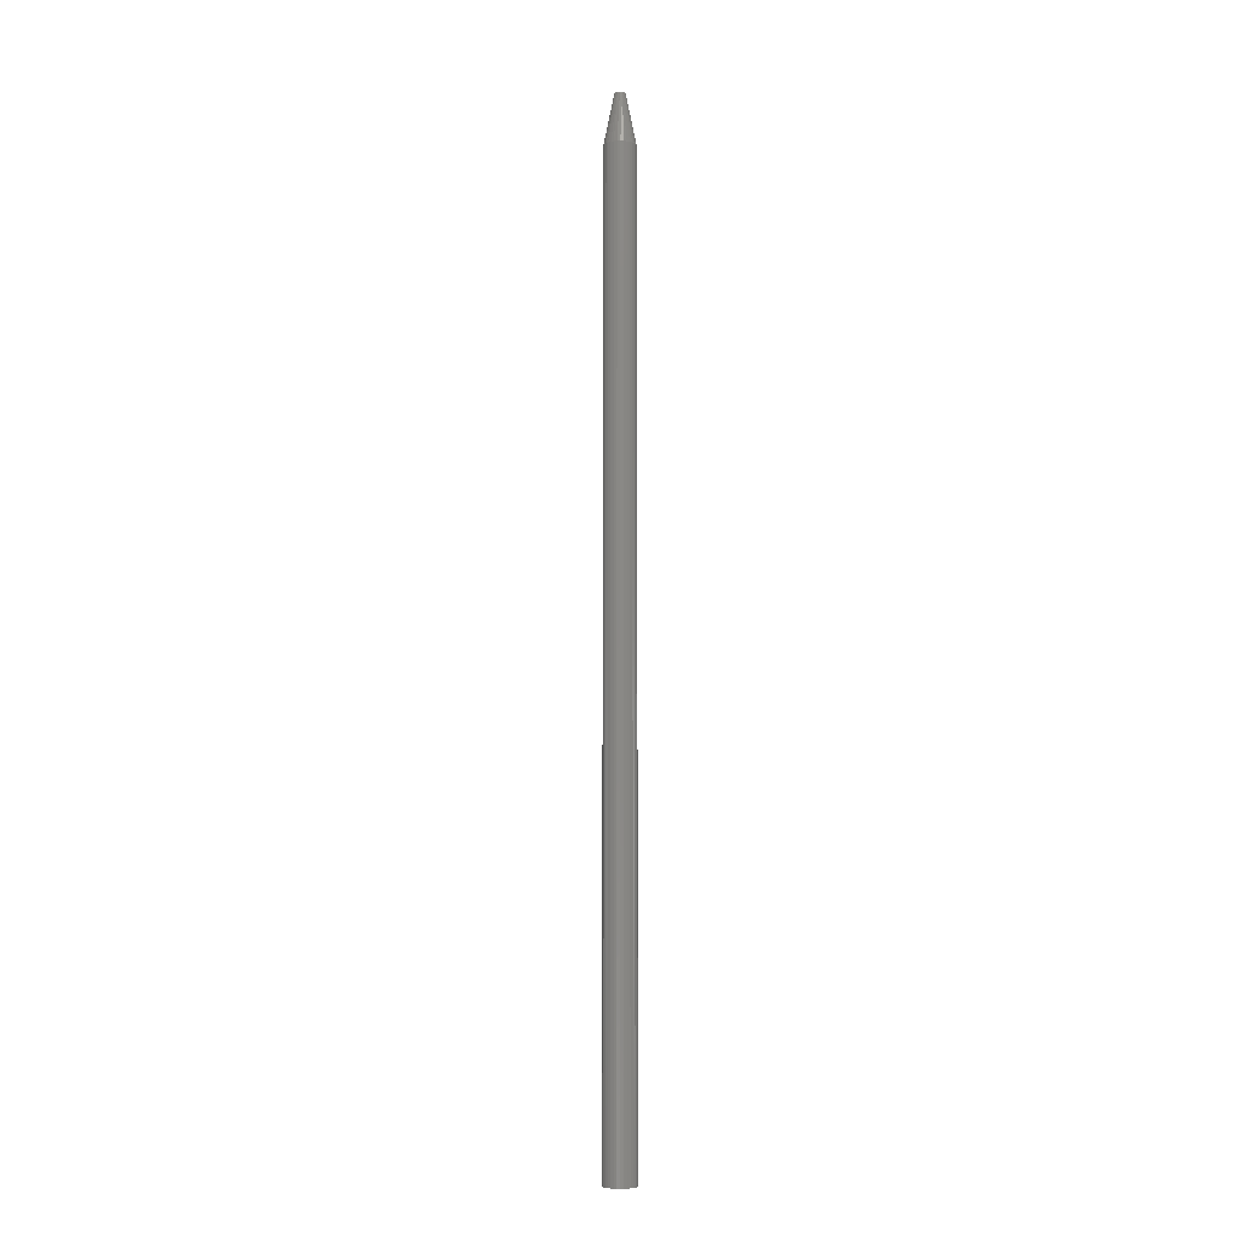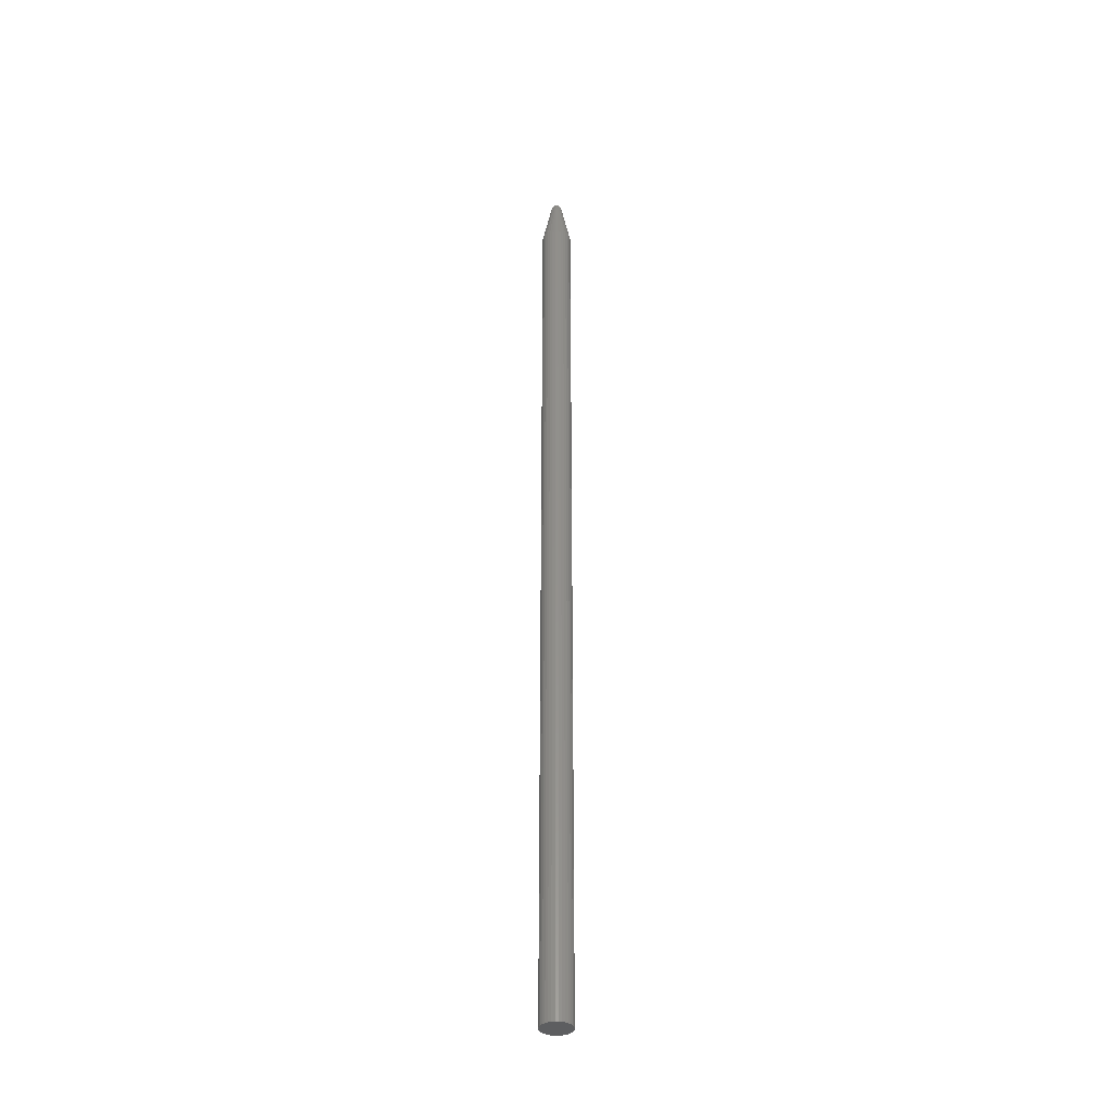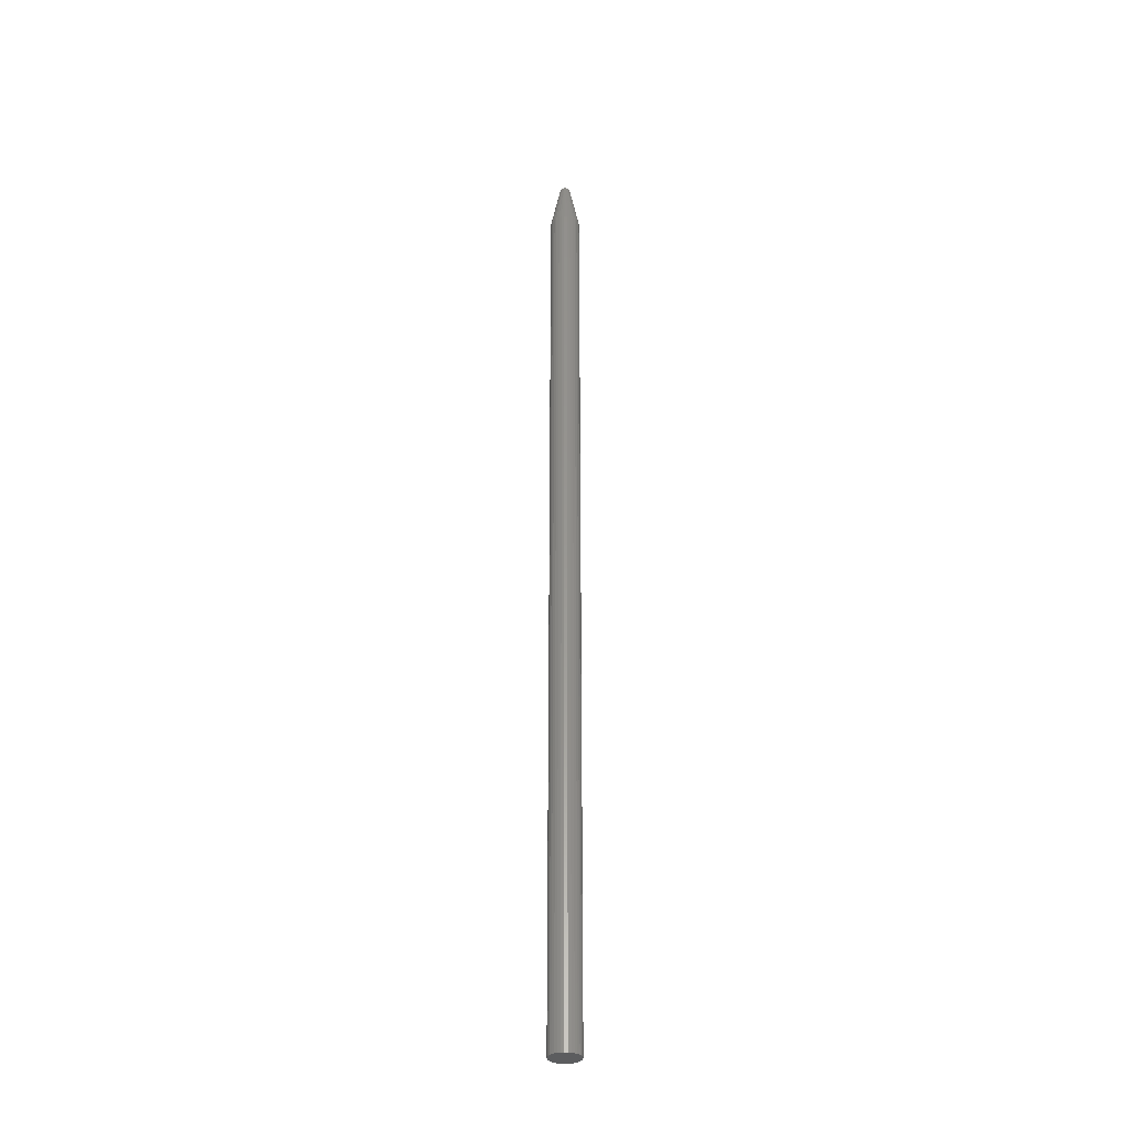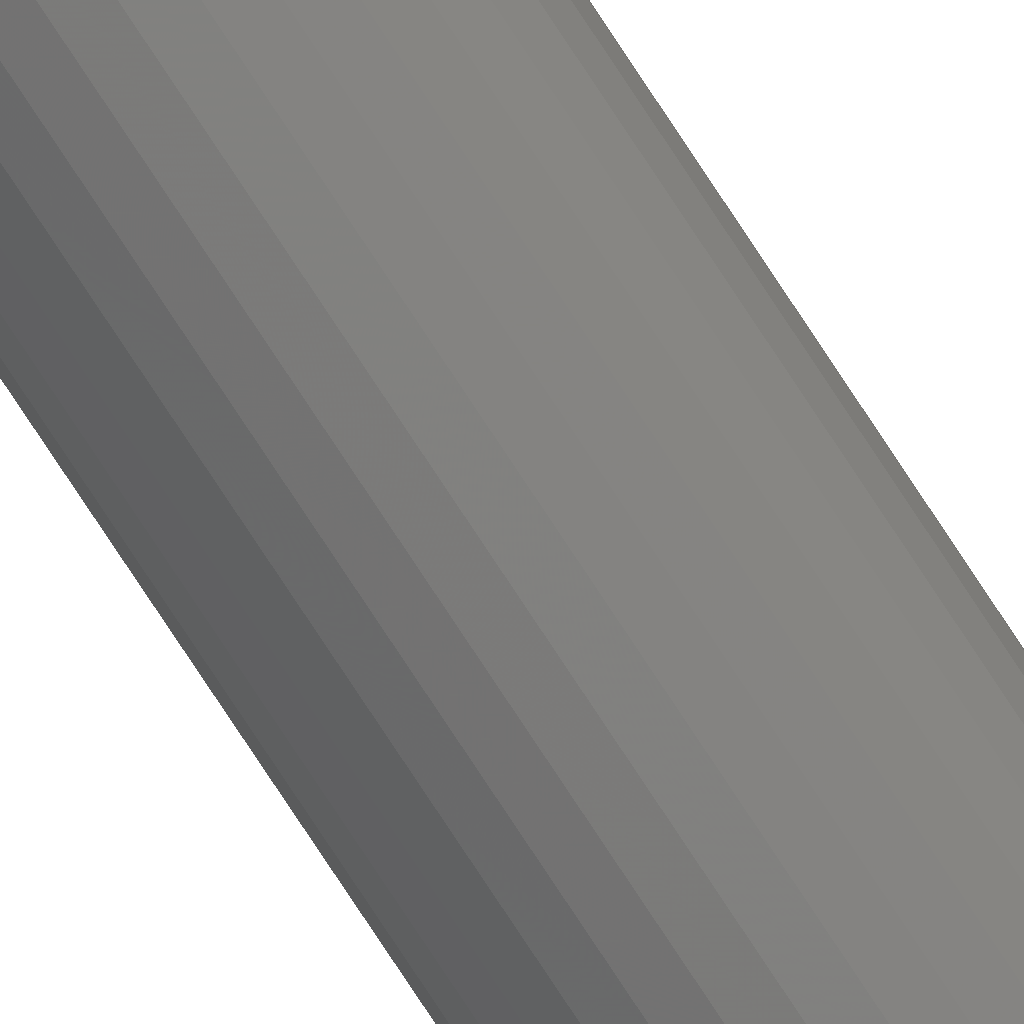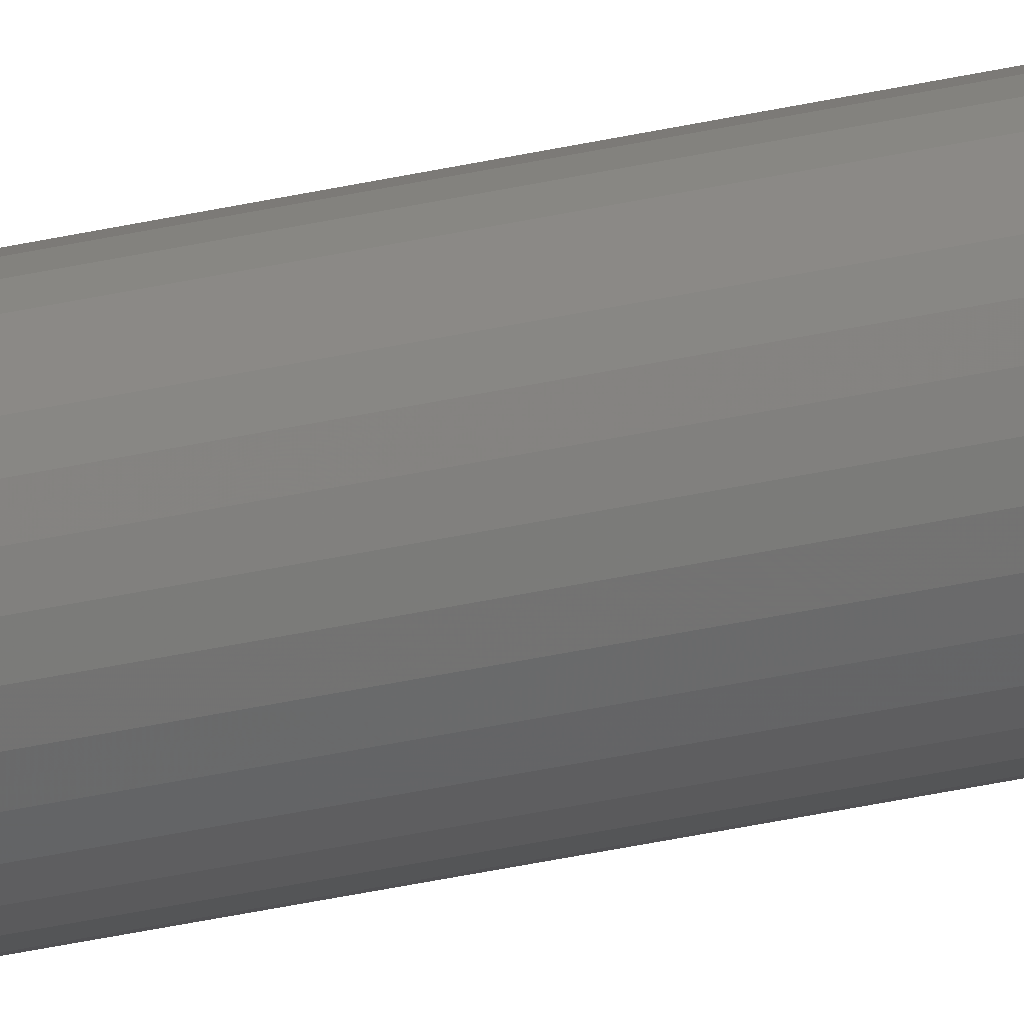
<metadata>
{"format":"stl","ext":"stl","renderer":"f3d","projection":"perspective","resolution":1024,"background":"white","views":[{"elev":-8.2,"azim":-12.4,"up":"+Z"},{"elev":-36.0,"azim":106.1,"up":"+Z"},{"elev":-32.2,"azim":-76.4,"up":"+Z"},{"elev":-77.8,"azim":-146.7,"up":"+Y"},{"elev":-30.0,"azim":109.4,"up":"+Y"}]}
</metadata>
<code>
# stl→obj: 78 verts, 152 faces
v 0.0002467 -3.353e-19 0.75
v -0.0001523 0.001748 0.75
v -0.007812 9.891e-09 0.75
v -0.007413 -0.001748 0.75
v -0.0001523 -0.001748 0.75
v -0.007413 0.001748 0.75
v -0.00127 0.00315 0.75
v -0.002886 0.003929 0.75
v -0.00468 0.003929 0.75
v -0.006295 0.00315 0.75
v -0.006295 -0.00315 0.75
v -0.00468 -0.003929 0.75
v -0.002886 -0.003929 0.75
v -0.00127 -0.00315 0.75
v 0.008059 0 0
v 0.008059 -2.9e-18 0.7109
v 0.007832 -0.00231 0
v 0.007832 -0.00231 0.7109
v 0.007158 -0.004532 0
v 0.007158 -0.004532 0.7109
v 0.006063 -0.006579 0
v 0.006063 -0.006579 0.7109
v 0.004591 -0.008374 0
v 0.004591 -0.008374 0.7109
v 0.002796 -0.009846 0
v 0.002796 -0.009846 0.7109
v 0.0007489 -0.01094 0
v 0.0007489 -0.01094 0.7109
v -0.001473 -0.01161 0
v -0.001473 -0.01161 0.7109
v -0.003783 -0.01184 0
v -0.003783 -0.01184 0.7109
v -0.006093 -0.01161 0
v -0.006093 -0.01161 0.7109
v -0.008315 -0.01094 0
v -0.008315 -0.01094 0.7109
v -0.01036 -0.009846 0
v -0.01036 -0.009846 0.7109
v -0.01216 -0.008374 0
v -0.01216 -0.008374 0.7109
v -0.01363 -0.006579 0
v -0.01363 -0.006579 0.7109
v -0.01472 -0.004532 0
v -0.01472 -0.004532 0.7109
v -0.0154 -0.00231 0
v -0.0154 -0.00231 0.7109
v -0.01562 1.45e-18 0
v -0.01562 1.45e-18 0.7109
v -0.0154 0.00231 0
v -0.0154 0.00231 0.7109
v -0.01472 0.004532 0
v -0.01472 0.004532 0.7109
v -0.01363 0.006579 0
v -0.01363 0.006579 0.7109
v -0.01216 0.008374 0
v -0.01216 0.008374 0.7109
v -0.01036 0.009846 0
v -0.01036 0.009846 0.7109
v -0.008315 0.01094 0
v -0.008315 0.01094 0.7109
v -0.006093 0.01161 0
v -0.006093 0.01161 0.7109
v -0.003783 0.01184 0
v -0.003783 0.01184 0.7109
v -0.001473 0.01161 0
v -0.001473 0.01161 0.7109
v 0.0007489 0.01094 0
v 0.0007489 0.01094 0.7109
v 0.002796 0.009846 0
v 0.002796 0.009846 0.7109
v 0.004591 0.008374 0
v 0.004591 0.008374 0.7109
v 0.006063 0.006579 0
v 0.006063 0.006579 0.7109
v 0.007158 0.004532 0
v 0.007158 0.004532 0.7109
v 0.007832 0.00231 0
v 0.007832 0.00231 0.7109
f 1 2 3
f 1 3 4
f 1 4 5
f 6 3 2
f 6 2 7
f 6 7 8
f 6 8 9
f 6 9 10
f 5 4 11
f 5 11 12
f 5 12 13
f 5 13 14
f 15 16 17
f 17 16 18
f 17 18 19
f 19 18 20
f 19 20 21
f 21 20 22
f 21 22 23
f 23 22 24
f 23 24 25
f 25 24 26
f 25 26 27
f 27 26 28
f 27 28 29
f 29 28 30
f 29 30 31
f 31 30 32
f 31 32 33
f 33 32 34
f 33 34 35
f 35 34 36
f 35 36 37
f 37 36 38
f 37 38 39
f 39 38 40
f 39 40 41
f 41 40 42
f 41 42 43
f 43 42 44
f 43 44 45
f 45 44 46
f 45 46 47
f 47 46 48
f 47 48 49
f 49 48 50
f 49 50 51
f 51 50 52
f 51 52 53
f 53 52 54
f 53 54 55
f 55 54 56
f 55 56 57
f 57 56 58
f 57 58 59
f 59 58 60
f 59 60 61
f 61 60 62
f 61 62 63
f 63 62 64
f 63 64 65
f 65 64 66
f 65 66 67
f 67 66 68
f 67 68 69
f 69 68 70
f 69 70 71
f 71 70 72
f 71 72 73
f 73 72 74
f 73 74 75
f 75 74 76
f 75 76 77
f 77 76 78
f 77 78 15
f 15 78 16
f 16 78 1
f 78 2 1
f 76 74 2
f 78 76 2
f 72 70 7
f 74 72 7
f 2 74 7
f 68 66 8
f 70 68 8
f 7 70 8
f 58 56 10
f 60 58 10
f 54 52 6
f 56 54 6
f 10 56 6
f 3 6 52
f 3 52 50
f 3 50 48
f 9 8 66
f 9 66 64
f 9 64 62
f 9 62 60
f 9 60 10
f 48 46 3
f 46 4 3
f 44 42 4
f 46 44 4
f 40 38 11
f 42 40 11
f 4 42 11
f 36 34 12
f 38 36 12
f 11 38 12
f 26 24 14
f 28 26 14
f 22 20 5
f 24 22 5
f 14 24 5
f 1 5 20
f 1 20 18
f 1 18 16
f 13 12 34
f 13 34 32
f 13 32 30
f 13 30 28
f 13 28 14
f 71 55 69
f 71 53 55
f 73 53 71
f 51 53 73
f 75 51 73
f 21 41 19
f 39 41 21
f 23 39 21
f 23 37 39
f 57 59 61
f 57 61 63
f 57 63 65
f 57 65 67
f 57 67 69
f 57 69 55
f 25 27 29
f 25 29 31
f 25 31 33
f 25 33 35
f 25 35 37
f 25 37 23
f 41 43 19
f 19 43 45
f 19 45 17
f 17 45 47
f 17 47 15
f 15 47 49
f 15 49 77
f 77 49 51
f 77 51 75

</code>
